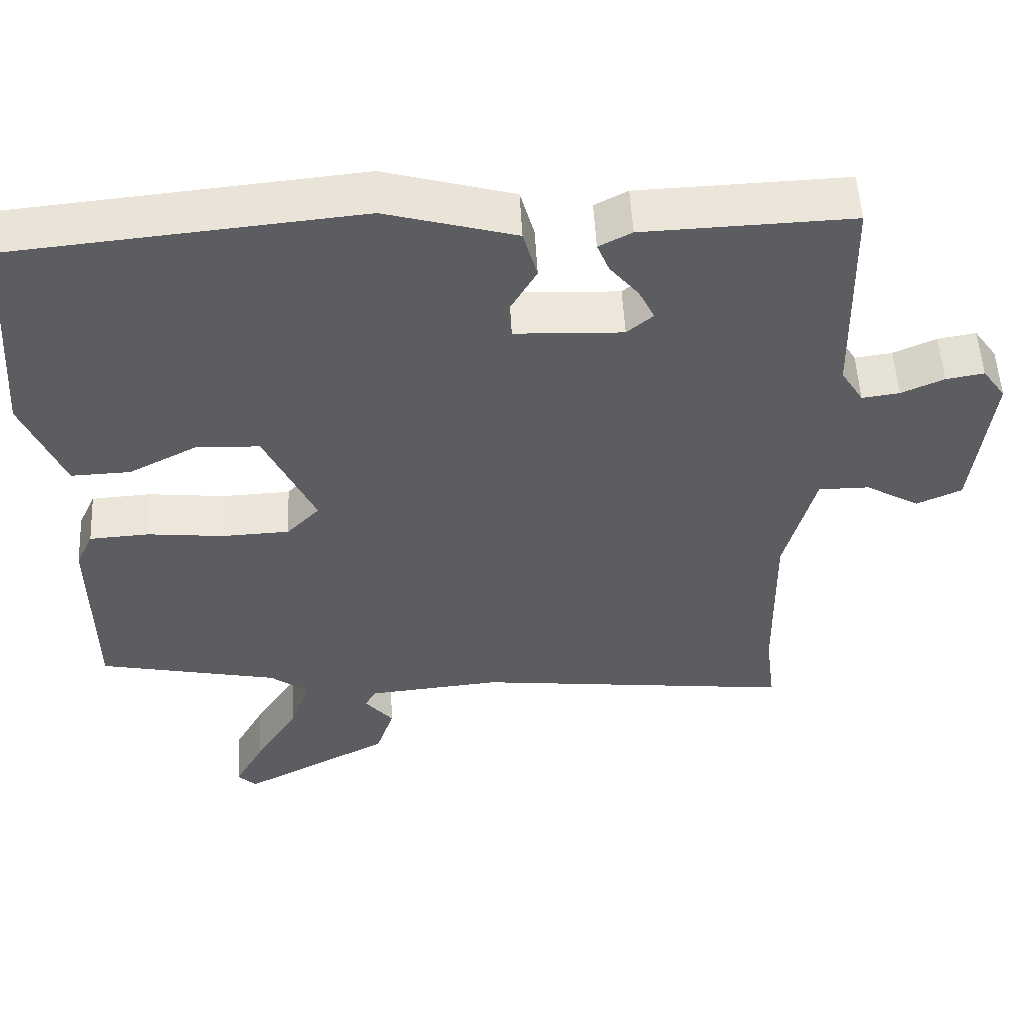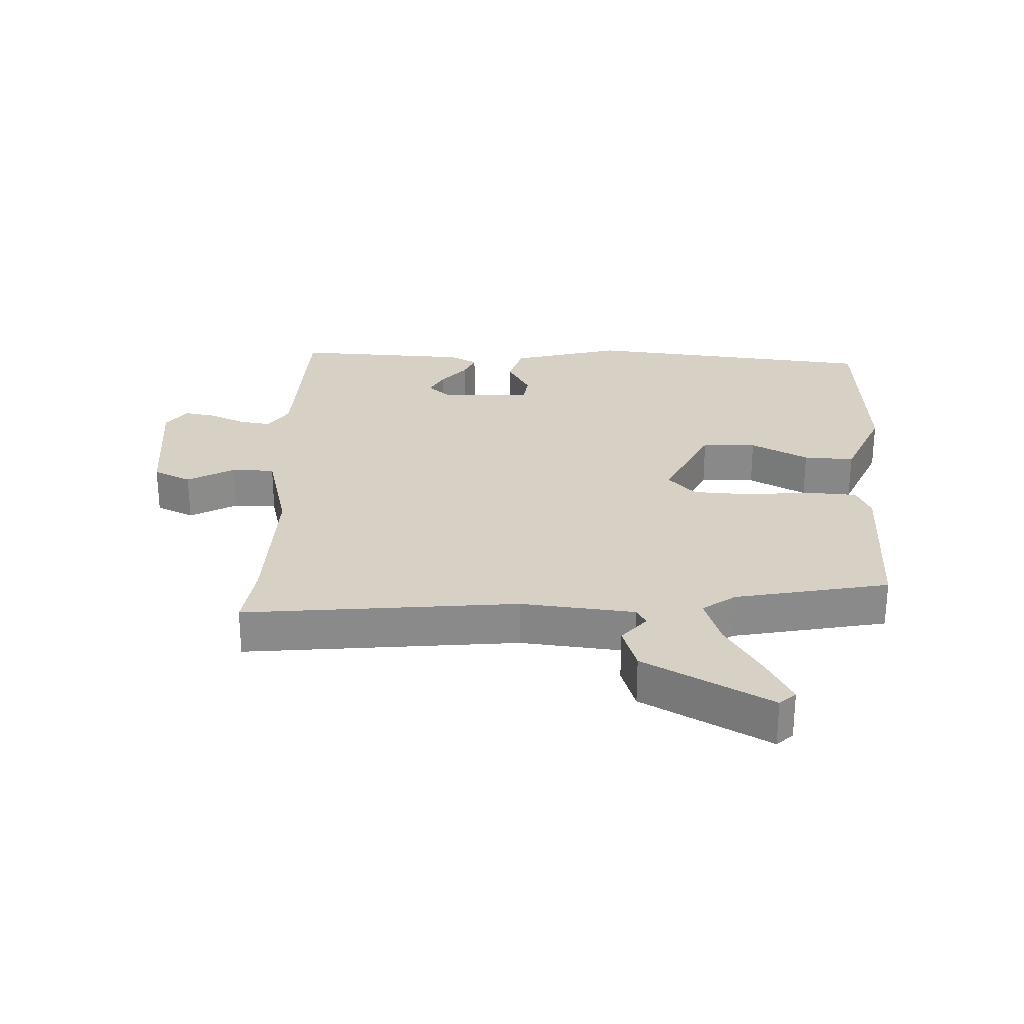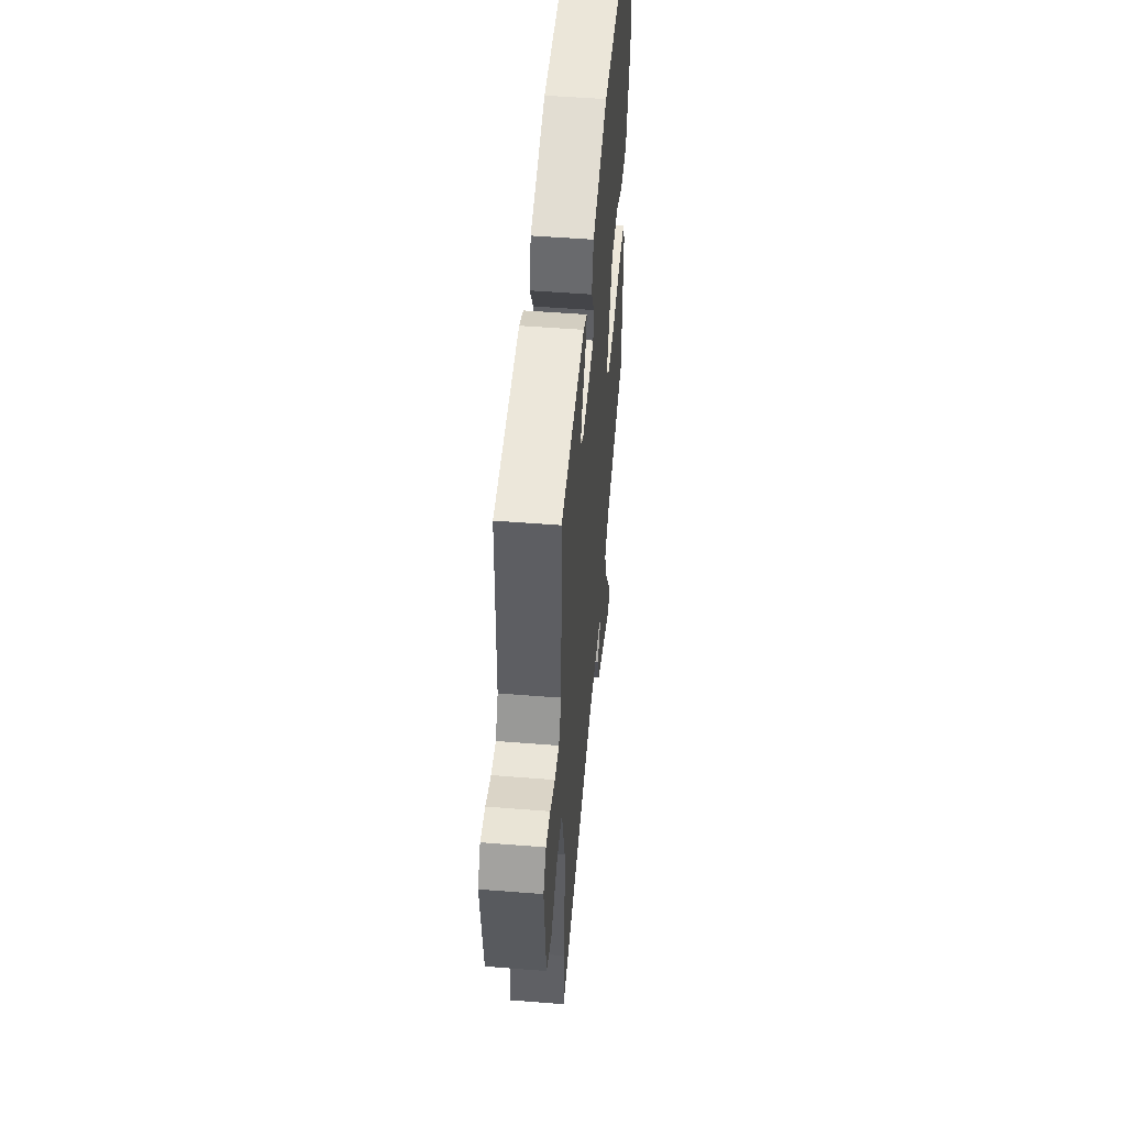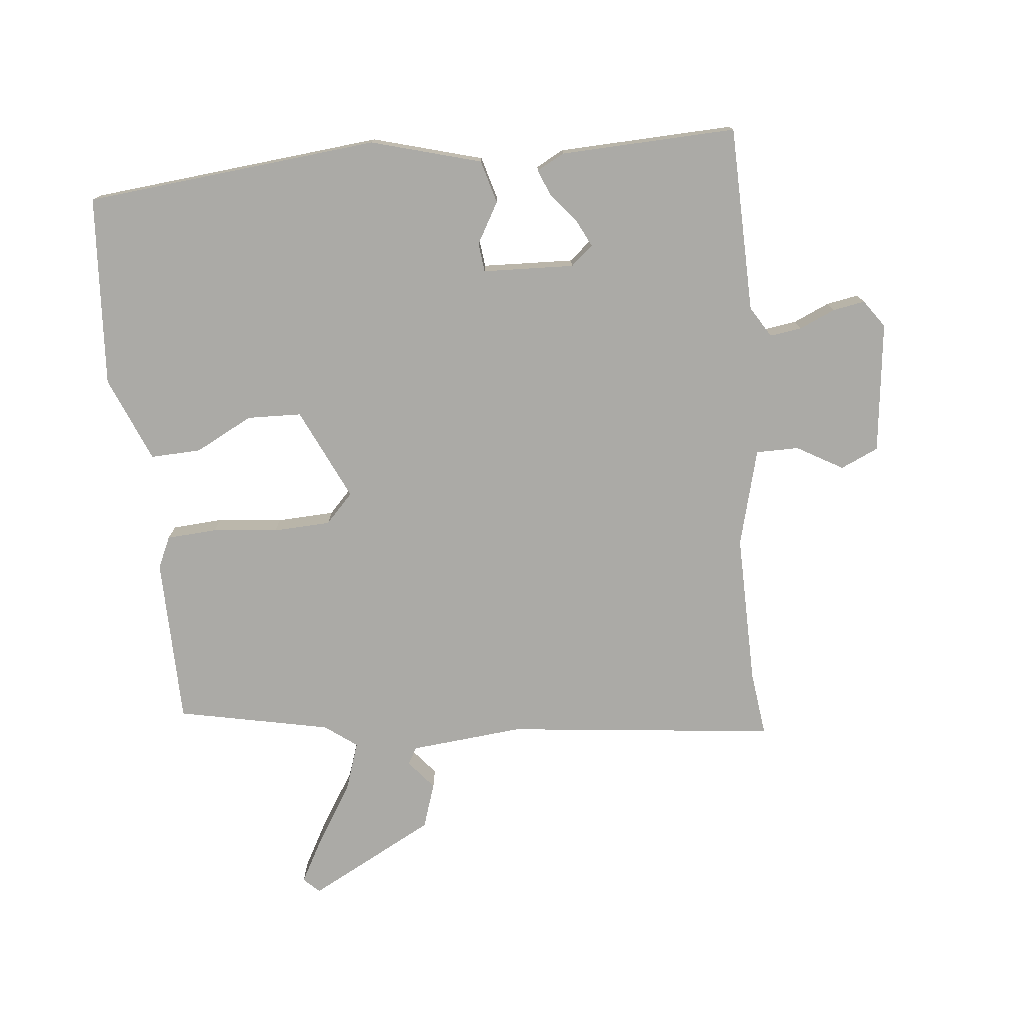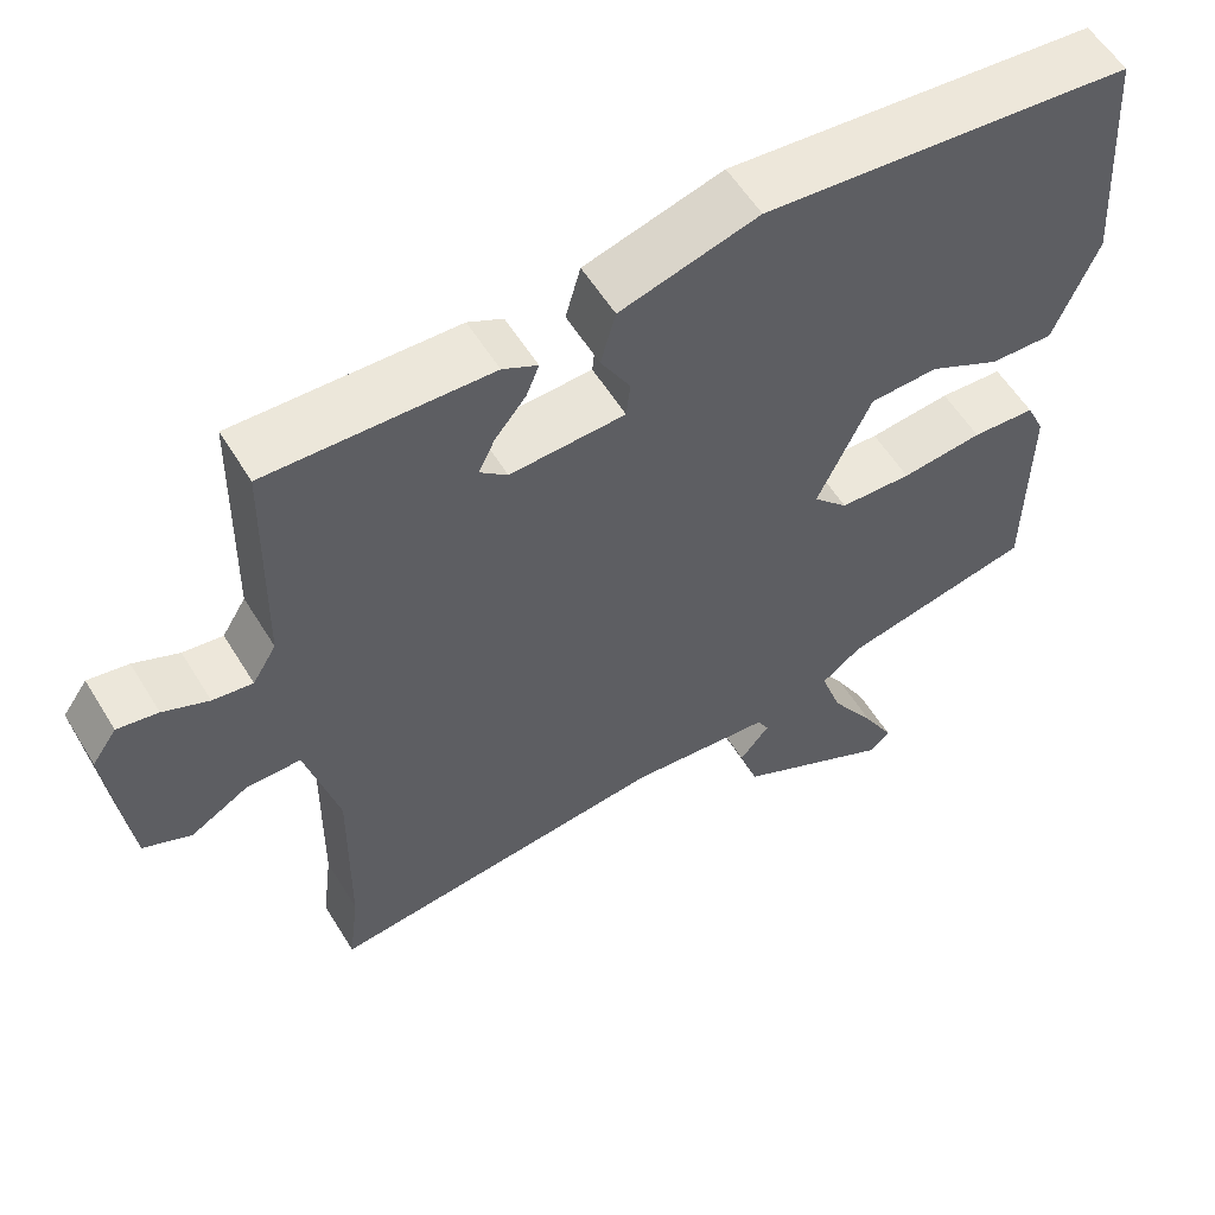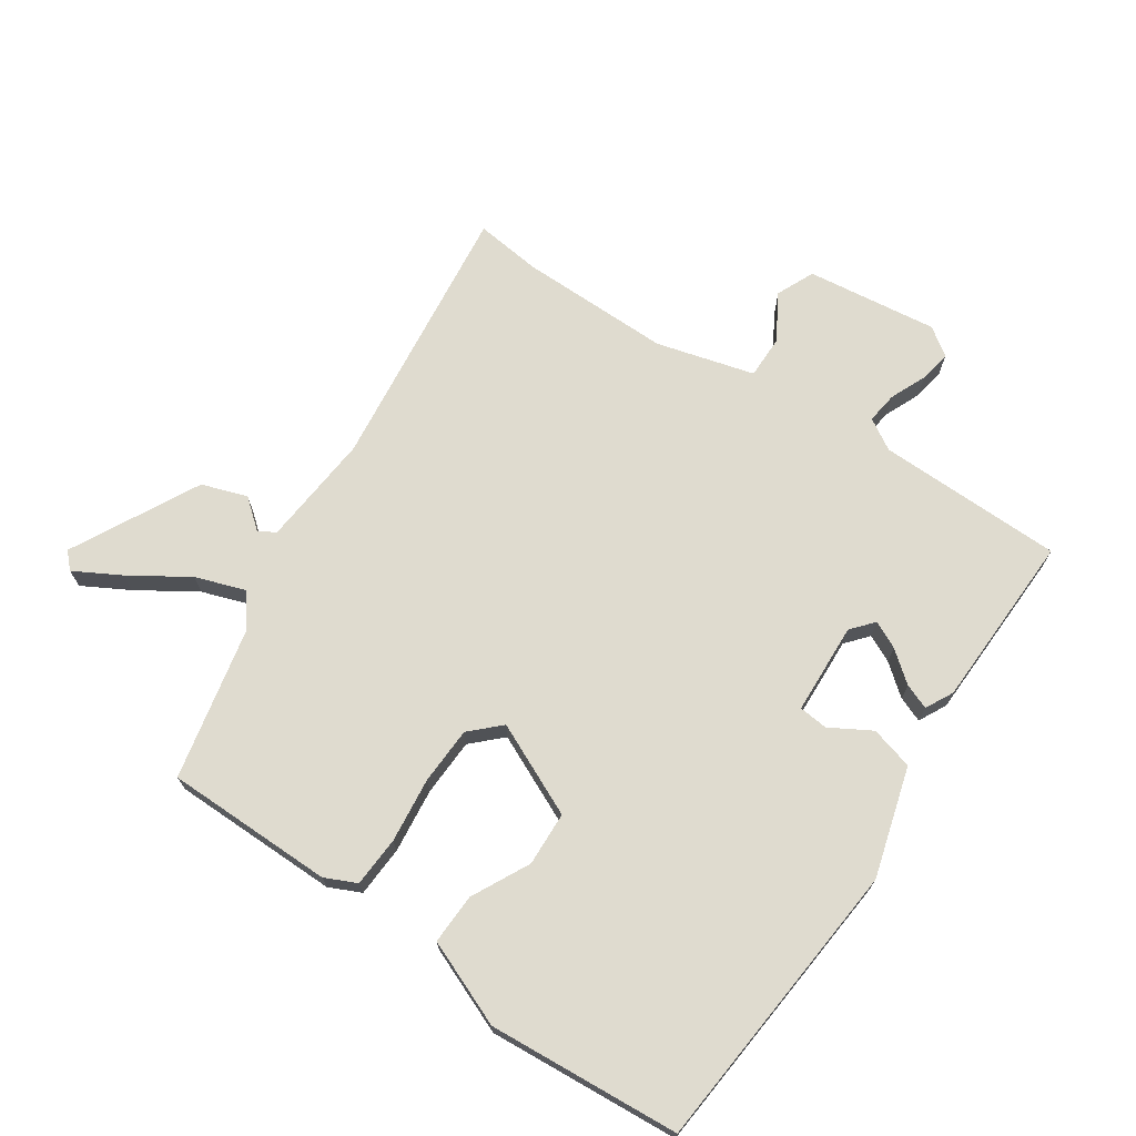
<metadata>
{"format":"obj","ext":"obj","renderer":"f3d","projection":"perspective","resolution":1024,"background":"white","views":[{"elev":53.0,"azim":-2.9,"up":"+Z"},{"elev":26.9,"azim":-177.2,"up":"+Y"},{"elev":52.1,"azim":94.9,"up":"+Z"},{"elev":-75.8,"azim":5.9,"up":"+Y"},{"elev":57.0,"azim":148.8,"up":"+Z"},{"elev":70.5,"azim":-56.3,"up":"+Y"}]}
</metadata>
<code>
v 0.492 0.07 -0.435
v 0.505 0.07 -0.539
v 0.075 0.07 -0.491
v -0.105 0.07 -0.508
v -0.12 0.07 -0.535
v -0.082 0.07 -0.581
v -0.106 0.07 -0.653
v -0.307 0.07 -0.759
v -0.332 0.07 -0.735
v -0.292 0.07 -0.662
v -0.234 0.07 -0.57
v -0.207 0.07 -0.491
v -0.258 0.07 -0.453
v -0.501 0.07 -0.402
v -0.504 0.07 -0.135
v -0.481 0.07 -0.085
v -0.401 0.07 -0.08
v -0.298 0.07 -0.091
v -0.207 0.07 -0.087
v -0.163 0.07 -0.041
v -0.231 0.07 0.105
v -0.317 0.07 0.108
v -0.408 0.07 0.061
v -0.488 0.07 0.058
v -0.544 0.07 0.193
v -0.523 0.07 0.496
v -0.057 0.07 0.541
v 0.117 0.07 0.492
v 0.136 0.07 0.424
v 0.099 0.07 0.359
v 0.104 0.07 0.313
v 0.249 0.07 0.307
v 0.284 0.07 0.337
v 0.263 0.07 0.38
v 0.224 0.07 0.428
v 0.208 0.07 0.468
v 0.252 0.07 0.491
v 0.334 0.07 0.494
v 0.531 0.07 0.501
v 0.537 0.07 0.206
v 0.567 0.07 0.157
v 0.617 0.07 0.164
v 0.674 0.07 0.189
v 0.725 0.07 0.198
v 0.756 0.07 0.154
v 0.731 0.07 -0.054
v 0.671 0.07 -0.081
v 0.598 0.07 -0.039
v 0.53 0.07 -0.039
v 0.489 0.07 -0.194
v 0.492 0 -0.435
v 0.505 0 -0.539
v 0.075 0 -0.491
v -0.105 0 -0.508
v -0.12 0 -0.535
v -0.082 0 -0.581
v -0.106 0 -0.653
v -0.307 0 -0.759
v -0.332 0 -0.735
v -0.292 0 -0.662
v -0.234 0 -0.57
v -0.207 0 -0.491
v -0.258 0 -0.453
v -0.501 0 -0.402
v -0.504 0 -0.135
v -0.481 0 -0.085
v -0.401 0 -0.08
v -0.298 0 -0.091
v -0.207 0 -0.087
v -0.163 0 -0.041
v -0.231 0 0.105
v -0.317 0 0.108
v -0.408 0 0.061
v -0.488 0 0.058
v -0.544 0 0.193
v -0.523 0 0.496
v -0.057 0 0.541
v 0.117 0 0.492
v 0.136 0 0.424
v 0.099 0 0.359
v 0.104 0 0.313
v 0.249 0 0.307
v 0.284 0 0.337
v 0.263 0 0.38
v 0.224 0 0.428
v 0.208 0 0.468
v 0.252 0 0.491
v 0.334 0 0.494
v 0.531 0 0.501
v 0.537 0 0.206
v 0.567 0 0.157
v 0.617 0 0.164
v 0.674 0 0.189
v 0.725 0 0.198
v 0.756 0 0.154
v 0.731 0 -0.054
v 0.671 0 -0.081
v 0.598 0 -0.039
v 0.53 0 -0.039
v 0.489 0 -0.194
f 45 46 47 48
f 45 48 49
f 42 43 44 45
f 41 42 45 49
f 40 41 49 50
f 38 39 40 50
f 34 35 36 37
f 33 34 37 38
f 27 28 29 30
f 27 30 31
f 26 27 31
f 25 26 31
f 22 23 24 25
f 21 22 25 31
f 20 21 31 32
f 15 16 17 18
f 13 14 15 18
f 12 13 18 19
f 8 9 10 11
f 6 7 8 11
f 5 6 11 12
f 4 5 12 19
f 1 2 3
f 33 38 50 1
f 4 19 20 32
f 4 32 33
f 1 3 4 33
f 98 97 96 95
f 99 98 95
f 95 94 93 92
f 99 95 92 91
f 100 99 91 90
f 100 90 89 88
f 87 86 85 84
f 88 87 84 83
f 80 79 78 77
f 81 80 77
f 81 77 76
f 81 76 75
f 75 74 73 72
f 81 75 72 71
f 82 81 71 70
f 68 67 66 65
f 68 65 64 63
f 69 68 63 62
f 61 60 59 58
f 61 58 57 56
f 62 61 56 55
f 69 62 55 54
f 53 52 51
f 51 100 88 83
f 82 70 69 54
f 83 82 54
f 83 54 53 51
f 1 51 52 2
f 2 52 53 3
f 3 53 54 4
f 4 54 55 5
f 5 55 56 6
f 6 56 57 7
f 7 57 58 8
f 8 58 59 9
f 9 59 60 10
f 10 60 61 11
f 11 61 62 12
f 12 62 63 13
f 13 63 64 14
f 14 64 65 15
f 15 65 66 16
f 16 66 67 17
f 17 67 68 18
f 18 68 69 19
f 19 69 70 20
f 20 70 71 21
f 21 71 72 22
f 22 72 73 23
f 23 73 74 24
f 24 74 75 25
f 25 75 76 26
f 26 76 77 27
f 27 77 78 28
f 28 78 79 29
f 29 79 80 30
f 30 80 81 31
f 31 81 82 32
f 32 82 83 33
f 33 83 84 34
f 34 84 85 35
f 35 85 86 36
f 36 86 87 37
f 37 87 88 38
f 38 88 89 39
f 39 89 90 40
f 40 90 91 41
f 41 91 92 42
f 42 92 93 43
f 43 93 94 44
f 44 94 95 45
f 45 95 96 46
f 46 96 97 47
f 47 97 98 48
f 48 98 99 49
f 49 99 100 50
f 50 100 51 1

</code>
